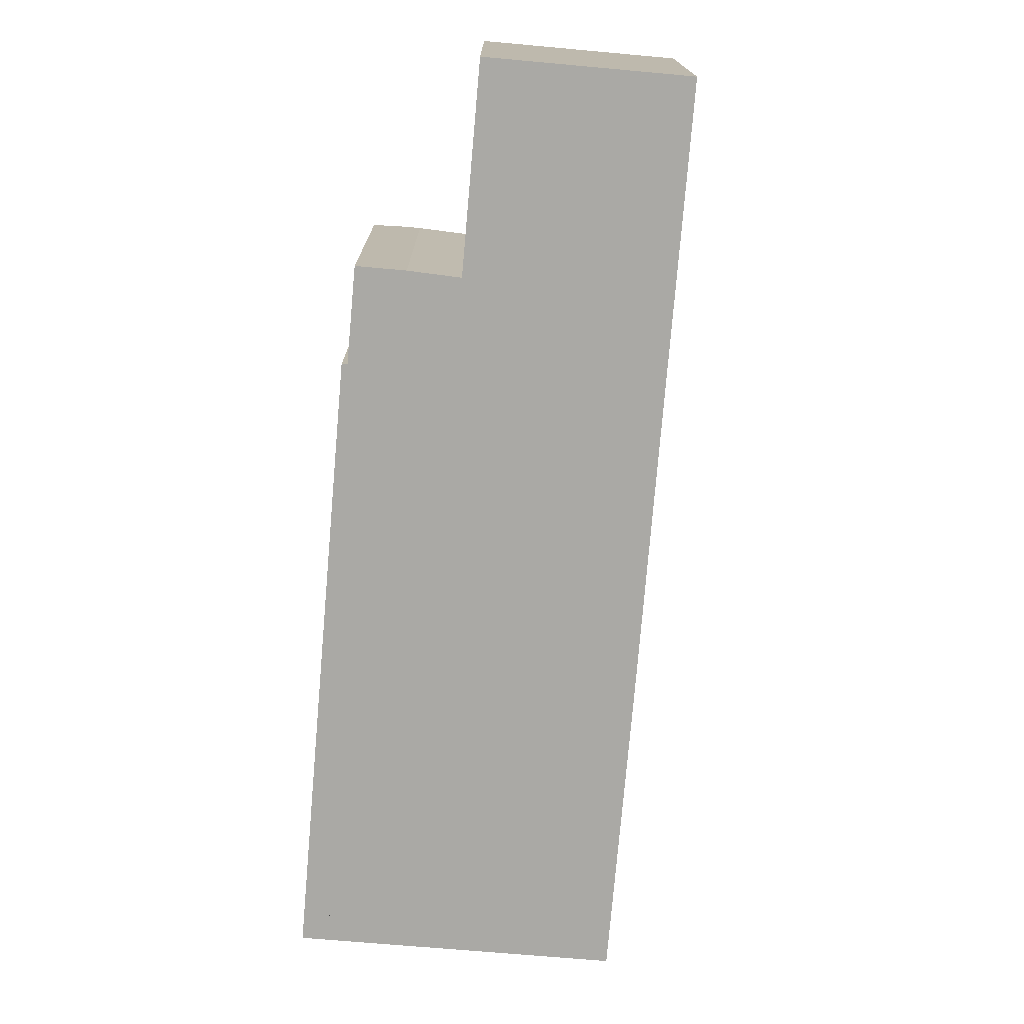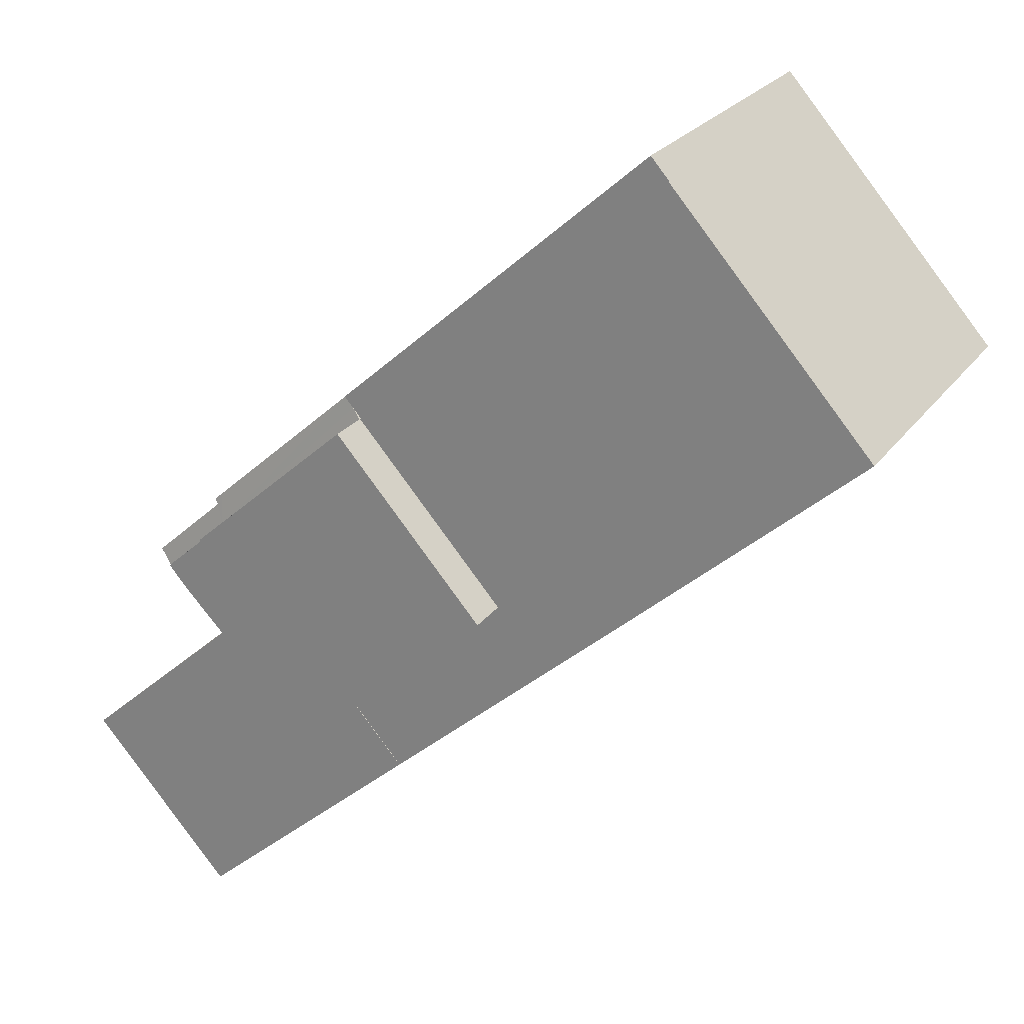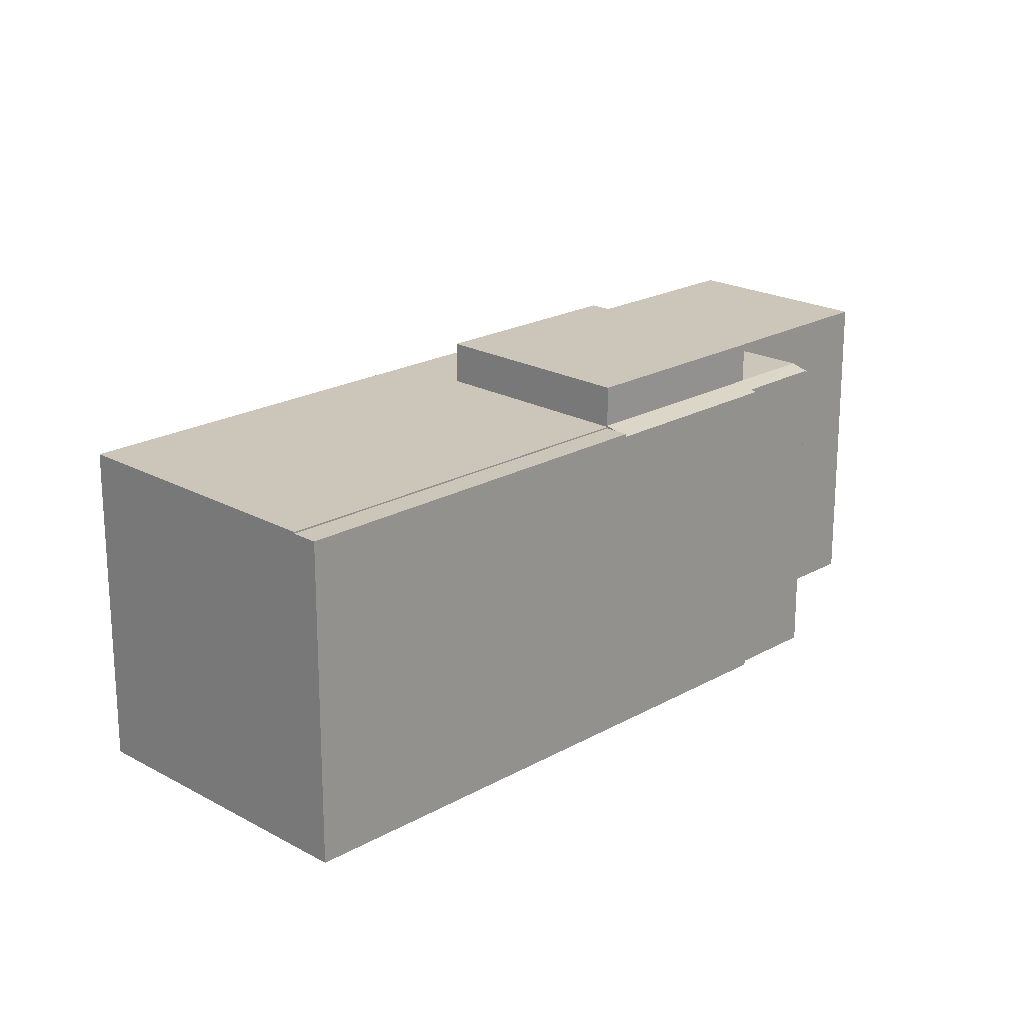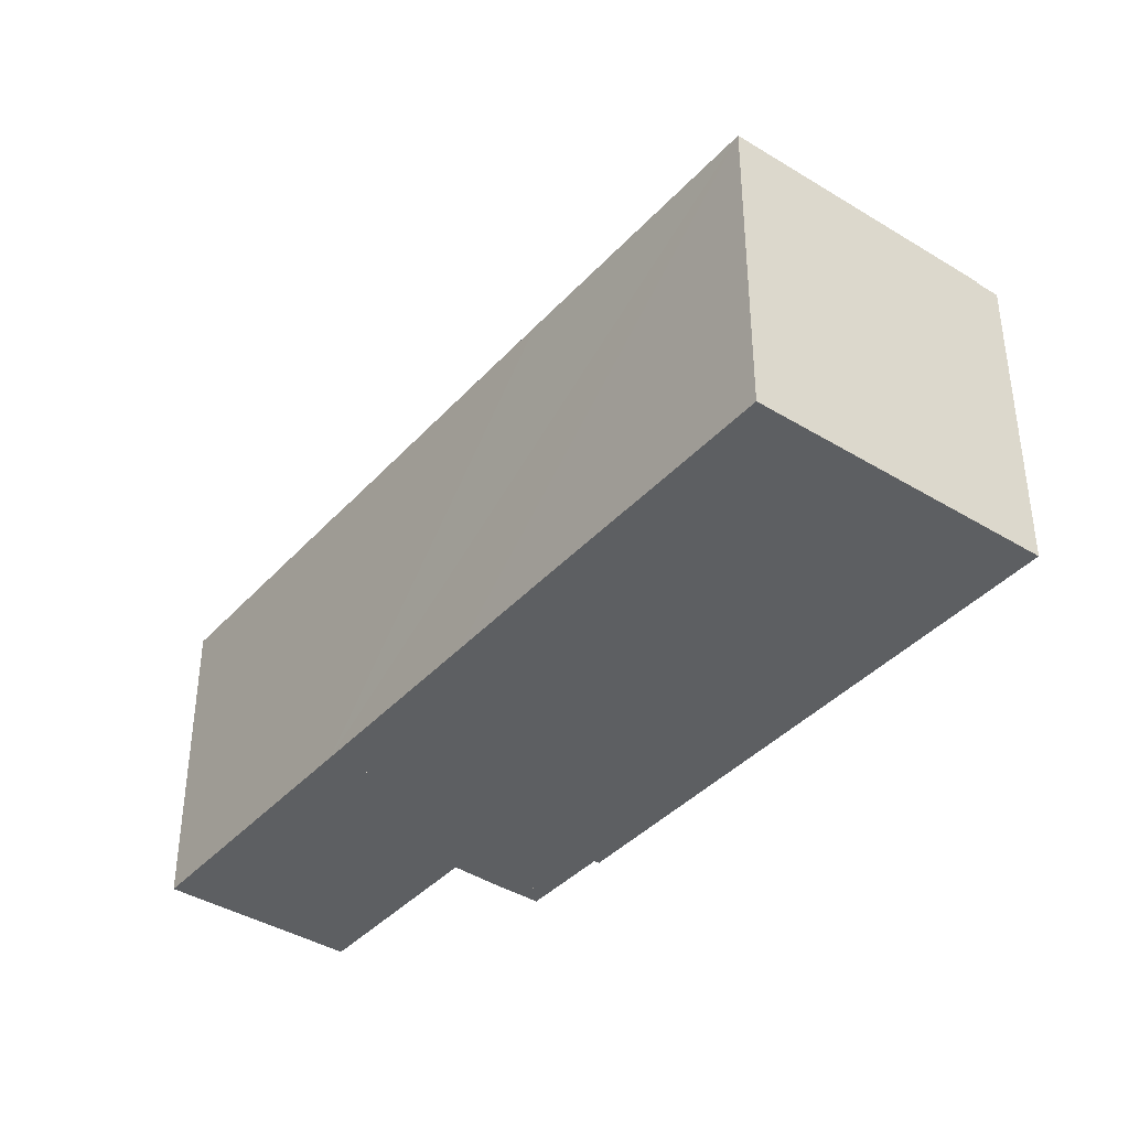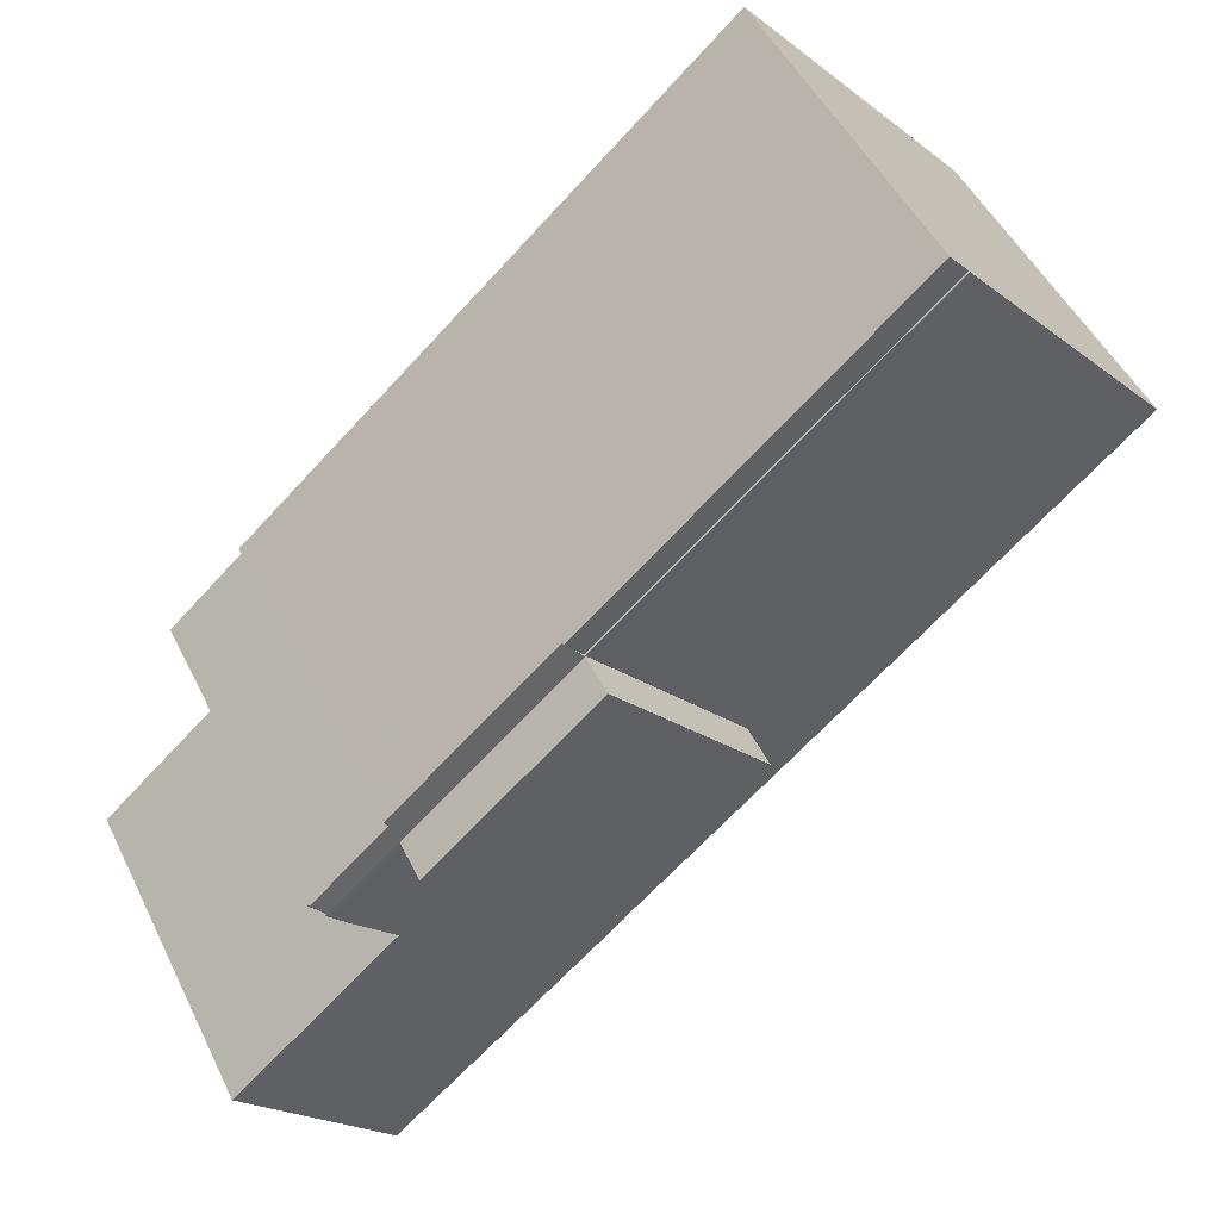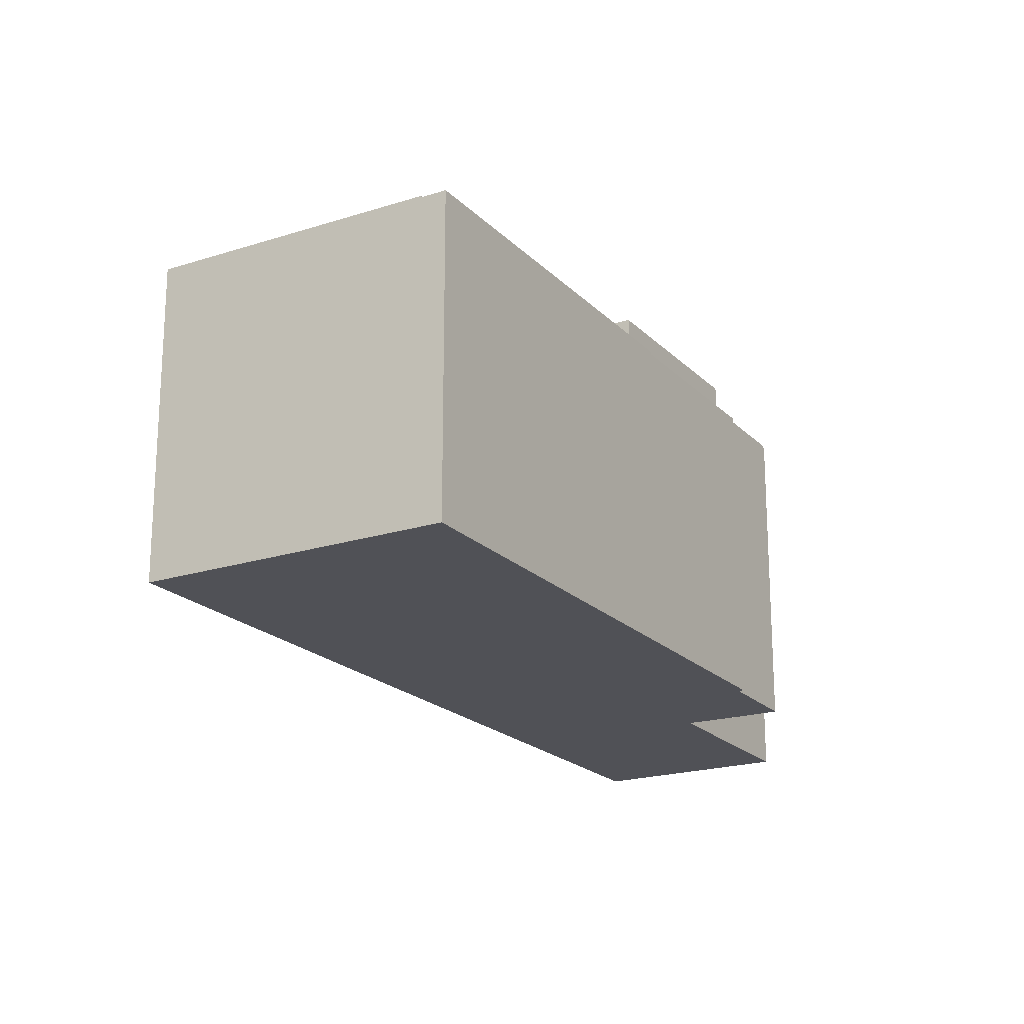
<metadata>
{"format":"obj","ext":"obj","renderer":"f3d","projection":"perspective","resolution":1024,"background":"white","views":[{"elev":-75.4,"azim":126.7,"up":"+Y"},{"elev":24.4,"azim":-152.9,"up":"+Z"},{"elev":20.9,"azim":-3.7,"up":"+Y"},{"elev":-39.5,"azim":-85.8,"up":"+Y"},{"elev":48.6,"azim":154.7,"up":"+Z"},{"elev":-20.3,"azim":-18.0,"up":"+Y"}]}
</metadata>
<code>
v  13.86 20.94 15.68
v  32.7 20.94 -3.283
v  12.7 20.94 14.38
v  33.23 20.94 -2.68
v  33.79 20.94 -2.044
v  33.79 1.252e-16 -2.044
v  32.7 2.01e-16 -3.283
v  33.23 1.641e-16 -2.68
v  12.7 -8.803e-16 14.38
v  13.86 -9.601e-16 15.68
v  47.42 21.06 -16.29
v  33.74 21.06 -23.22
v  43.18 21.06 -12.54
v  47.54 21.06 -16.39
v  46.13 21.06 -17.97
v  30.45 21.06 -26.95
v  43.67 21.06 -20.5
v  53.98 21.06 -29.69
v  44.96 21.06 -39.74
v  45.42 21.06 -39.23
v  46.13 1.1e-15 -17.97
v  43.67 1.256e-15 -20.5
v  53.98 1.818e-15 -29.69
v  44.96 2.433e-15 -39.74
v  45.42 2.402e-15 -39.23
v  47.54 1.004e-15 -16.39
v  43.18 7.681e-16 -12.54
v  47.42 9.976e-16 -16.29
v  30.45 1.65e-15 -26.95
v  33.74 1.422e-15 -23.22
v  0.355 21.03 0.402
v  14.64 21.03 -13.01
v  0 21.03 1.288e-15
v  12.7 21.03 14.38
v  32.7 21.03 -3.283
v  23.26 21.03 -13.96
v  19.96 21.03 -17.69
v  29.49 21.03 -26.09
v  33.74 21.03 -23.22
v  30.45 21.03 -26.95
v  23.26 8.549e-16 -13.96
v  29.49 1.598e-15 -26.09
v  19.96 1.083e-15 -17.69
v  0 0 0
v  14.64 7.964e-16 -13.01
v  0.355 -2.462e-17 0.402
v  47.54 20.73 -16.39
v  48.21 20.73 -15.4
v  48.33 20.73 -15.51
v  47.42 20.73 -16.29
v  48.21 9.43e-16 -15.4
v  48.33 9.497e-16 -15.51
v  33.74 23.73 -23.22
v  32.7 23.73 -3.283
v  43.18 23.73 -12.54
v  23.26 23.73 -13.96
v  43.18 21.11 -12.54
v  32.7 21.12 -3.283
v  33.79 20.75 -2.044
v  34.09 20.75 -2.308
v  43.12 20.75 -10.34
v  43.32 20.75 -10.51
v  43.61 20.84 -11.28
v  43.84 20.75 -10.98
v  43.99 20.84 -11.62
v  47.42 21.11 -16.29
v  48.21 20.84 -15.4
v  43.99 7.116e-16 -11.62
v  43.61 6.908e-16 -11.28
v  43.32 6.437e-16 -10.51
v  43.84 6.721e-16 -10.98
v  34.09 1.413e-16 -2.308
v  43.12 6.328e-16 -10.34
g defaultobject
f 1 2 3
f 2 1 4
f 4 1 5
f 6 4 5
f 4 6 2
f 2 6 7
f 7 6 8
f 7 3 2
f 3 7 9
f 9 1 3
f 1 9 10
f 10 5 1
f 5 10 6
f 8 9 7
f 9 8 6
f 9 6 10
f 11 12 13
f 12 11 14
f 12 14 15
f 12 15 16
f 16 15 17
f 16 17 18
f 16 18 19
f 19 18 20
f 21 17 15
f 17 21 22
f 23 20 18
f 20 23 19
f 19 23 24
f 24 23 25
f 26 15 14
f 15 26 21
f 22 18 17
f 18 22 23
f 27 11 13
f 11 27 14
f 14 27 26
f 26 27 28
f 24 16 19
f 16 24 29
f 29 12 16
f 12 29 13
f 13 29 27
f 27 29 30
f 24 30 29
f 30 24 25
f 30 25 23
f 30 23 22
f 22 27 30
f 27 22 21
f 27 21 26
f 27 26 28
f 31 32 33
f 32 31 34
f 32 34 35
f 32 35 36
f 32 36 37
f 36 38 37
f 38 36 39
f 38 39 40
f 7 36 35
f 36 7 41
f 30 40 39
f 40 30 29
f 41 39 36
f 39 41 30
f 9 35 34
f 35 9 7
f 29 38 40
f 38 29 37
f 37 29 32
f 32 29 33
f 33 29 42
f 33 42 43
f 33 43 44
f 44 43 45
f 44 31 33
f 31 44 34
f 34 44 9
f 9 44 46
f 42 41 43
f 41 42 30
f 30 42 29
f 45 46 44
f 46 45 9
f 9 45 7
f 7 45 41
f 41 45 43
f 47 48 49
f 48 47 50
f 28 48 50
f 48 28 51
f 51 49 48
f 49 51 52
f 52 47 49
f 47 52 26
f 26 50 47
f 50 26 28
f 28 52 51
f 52 28 26
f 53 54 55
f 54 53 56
f 41 54 56
f 54 41 7
f 7 55 54
f 55 7 27
f 27 53 55
f 53 27 30
f 30 56 53
f 56 30 41
f 30 7 41
f 7 30 27
f 4 57 58
f 57 4 59
f 57 59 60
f 57 60 61
f 57 61 62
f 57 62 63
f 63 62 64
f 57 63 65
f 57 65 66
f 66 65 67
f 65 51 67
f 51 65 63
f 51 63 68
f 68 63 69
f 6 60 59
f 60 6 61
f 61 6 62
f 62 6 64
f 64 6 70
f 64 70 71
f 70 6 72
f 70 72 73
f 67 28 66
f 28 67 51
f 64 69 63
f 69 64 71
f 28 57 66
f 57 28 58
f 58 28 7
f 7 28 27
f 7 4 58
f 4 7 59
f 59 7 6
f 6 7 8
f 27 8 7
f 8 27 6
f 6 27 72
f 72 27 73
f 73 27 70
f 70 27 69
f 69 27 68
f 68 27 28
f 68 28 51
f 71 70 69

</code>
